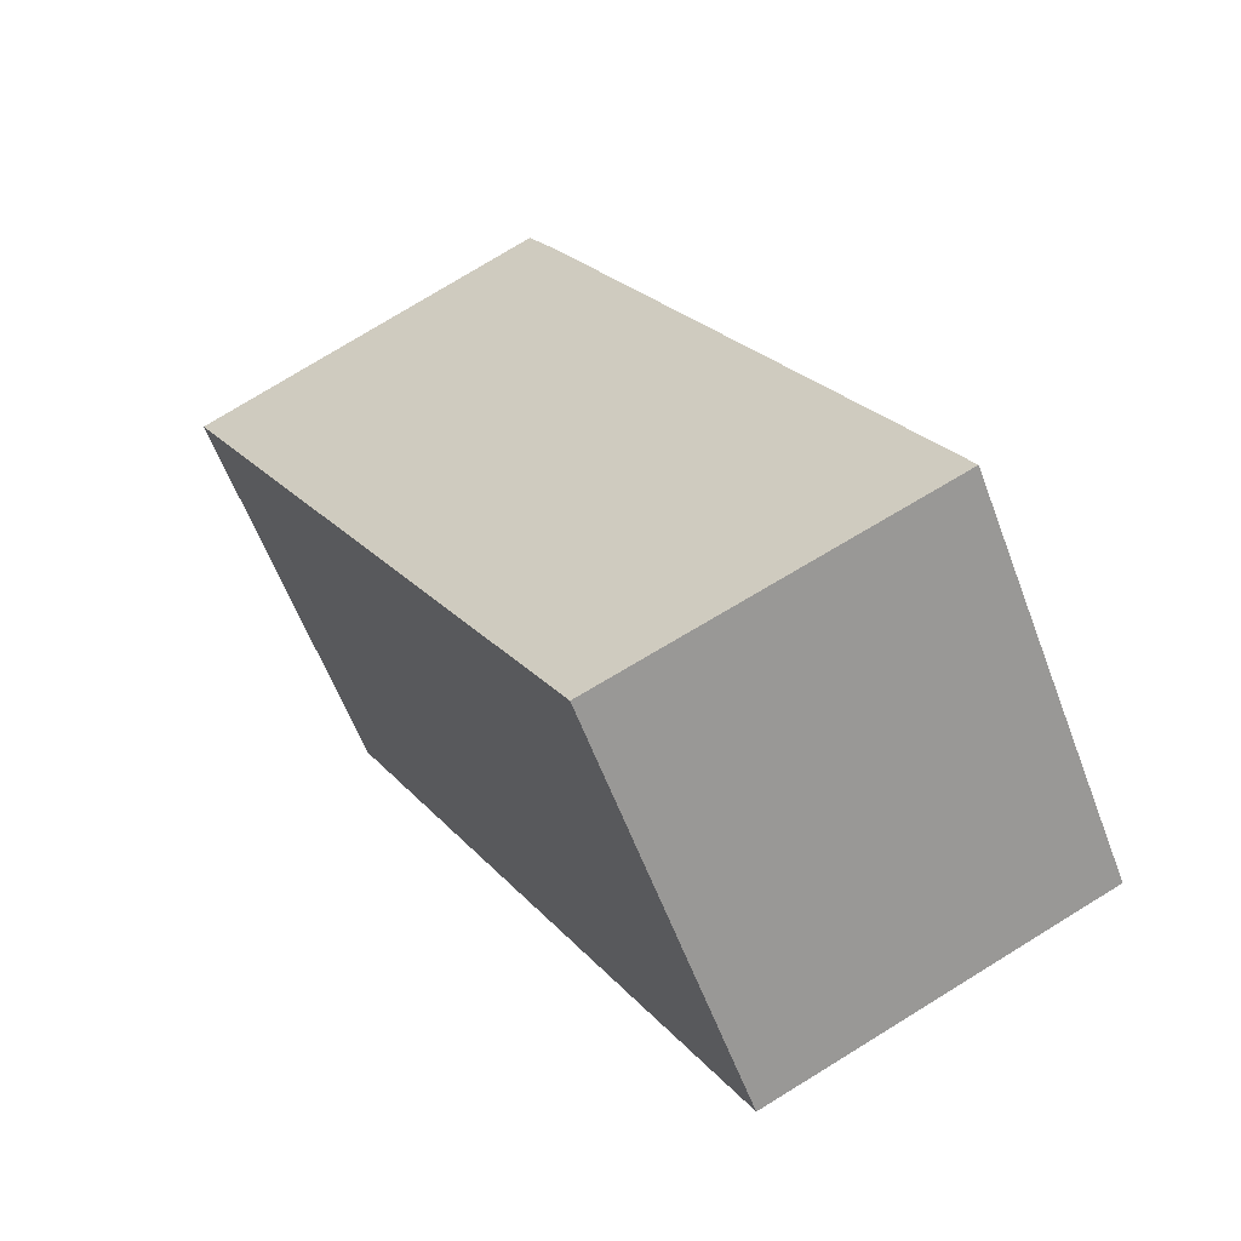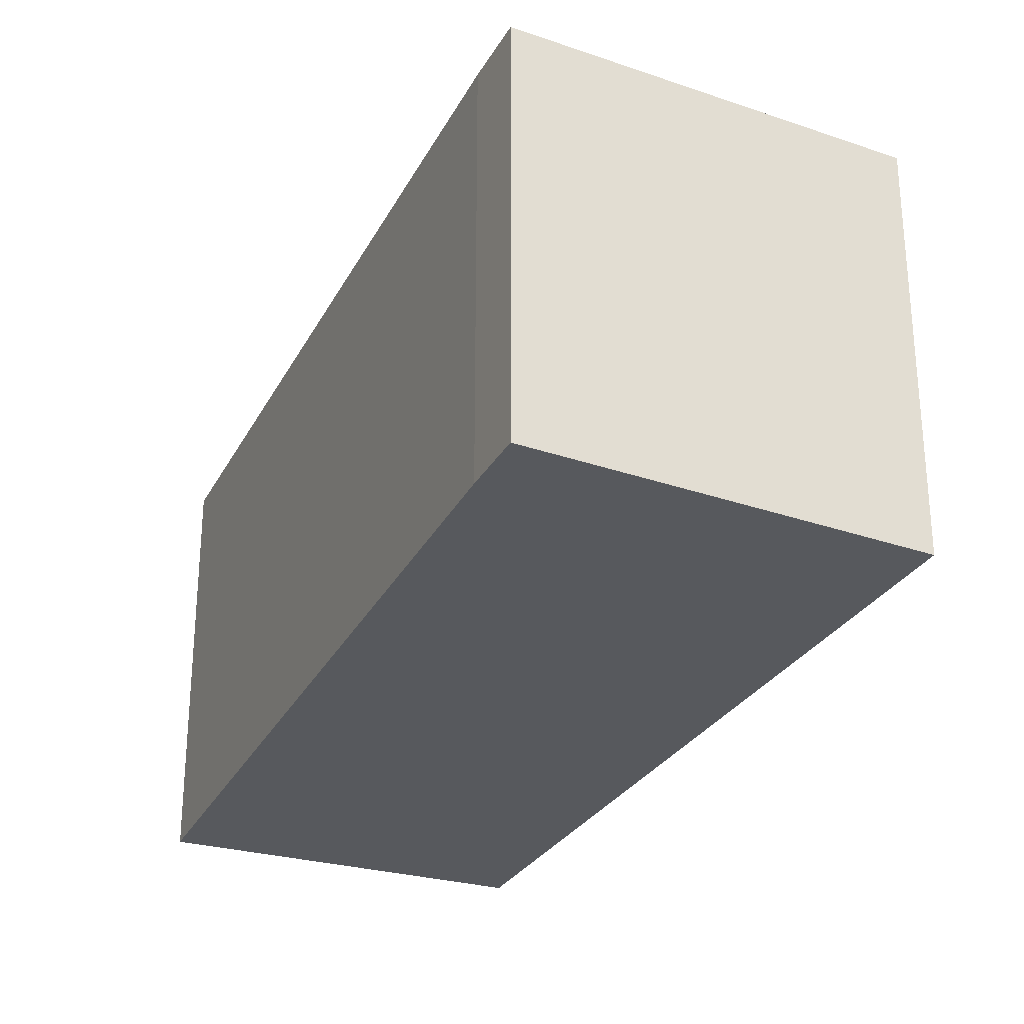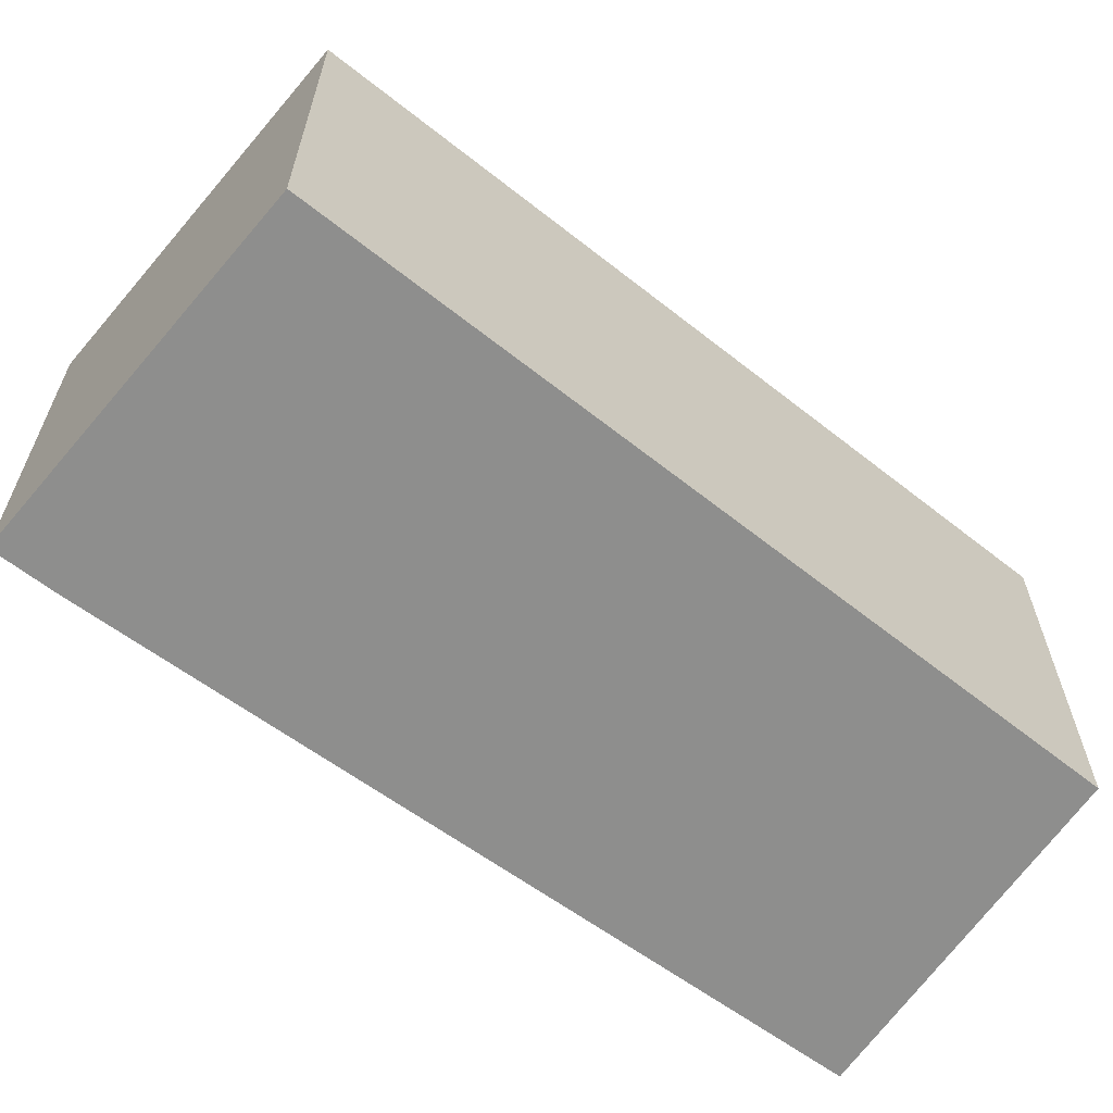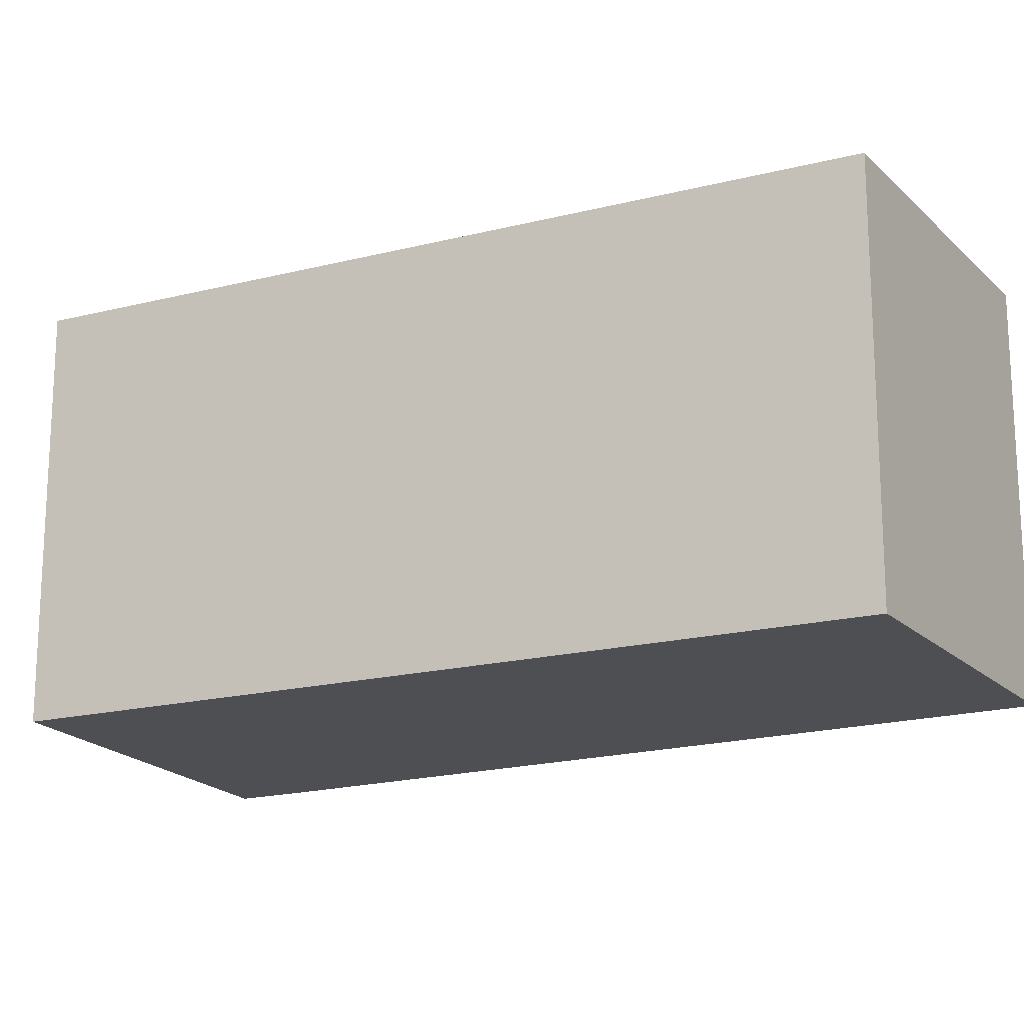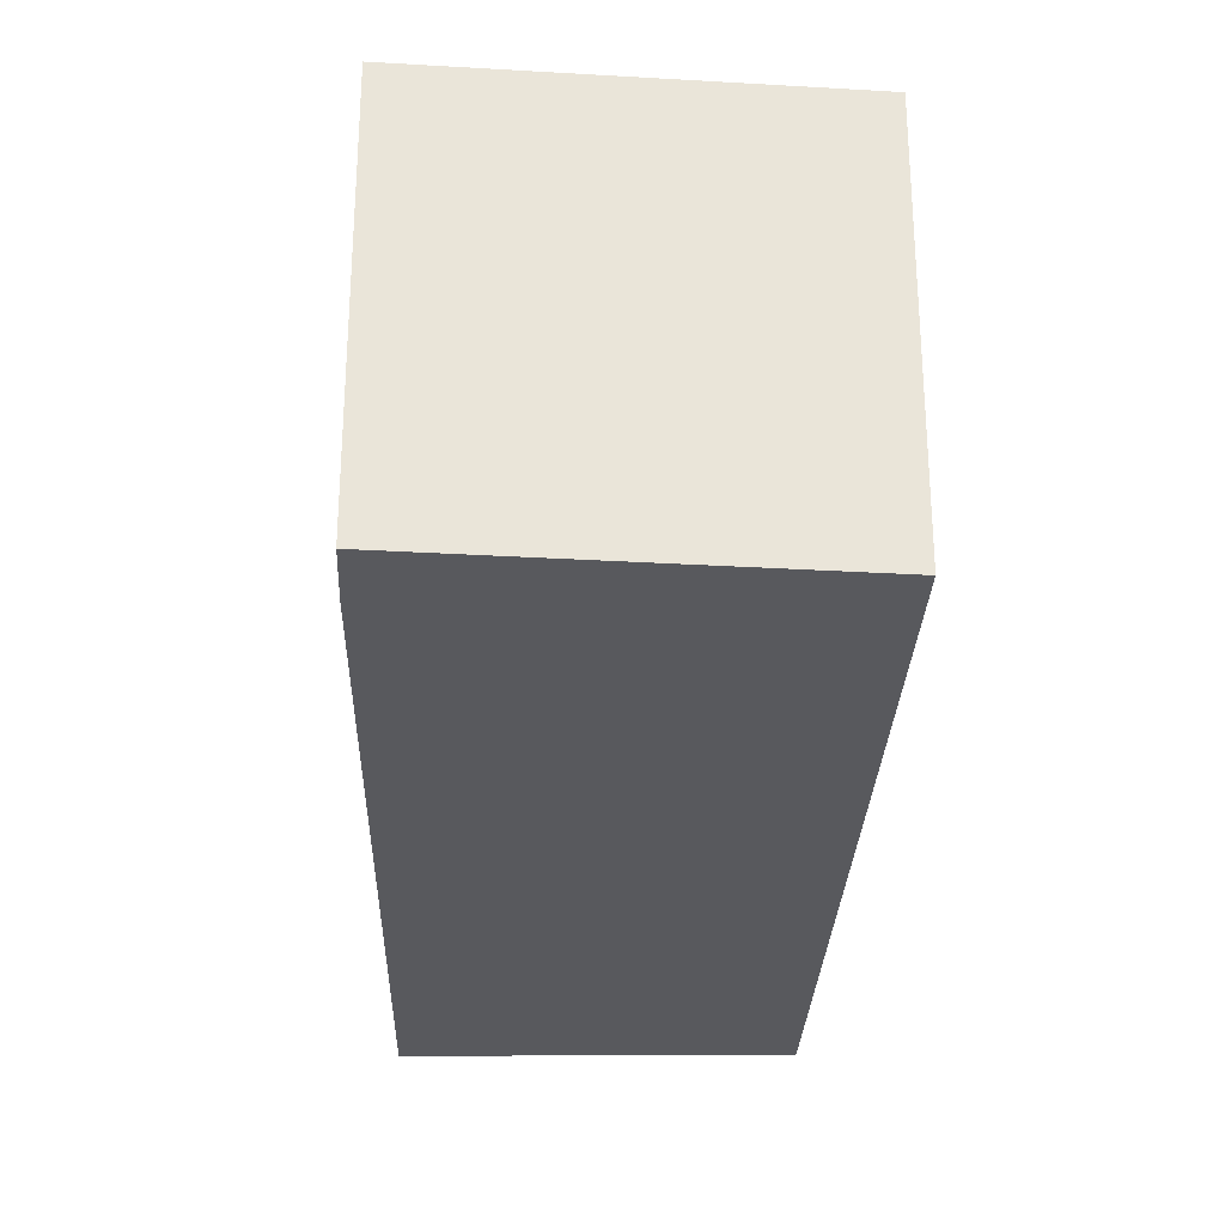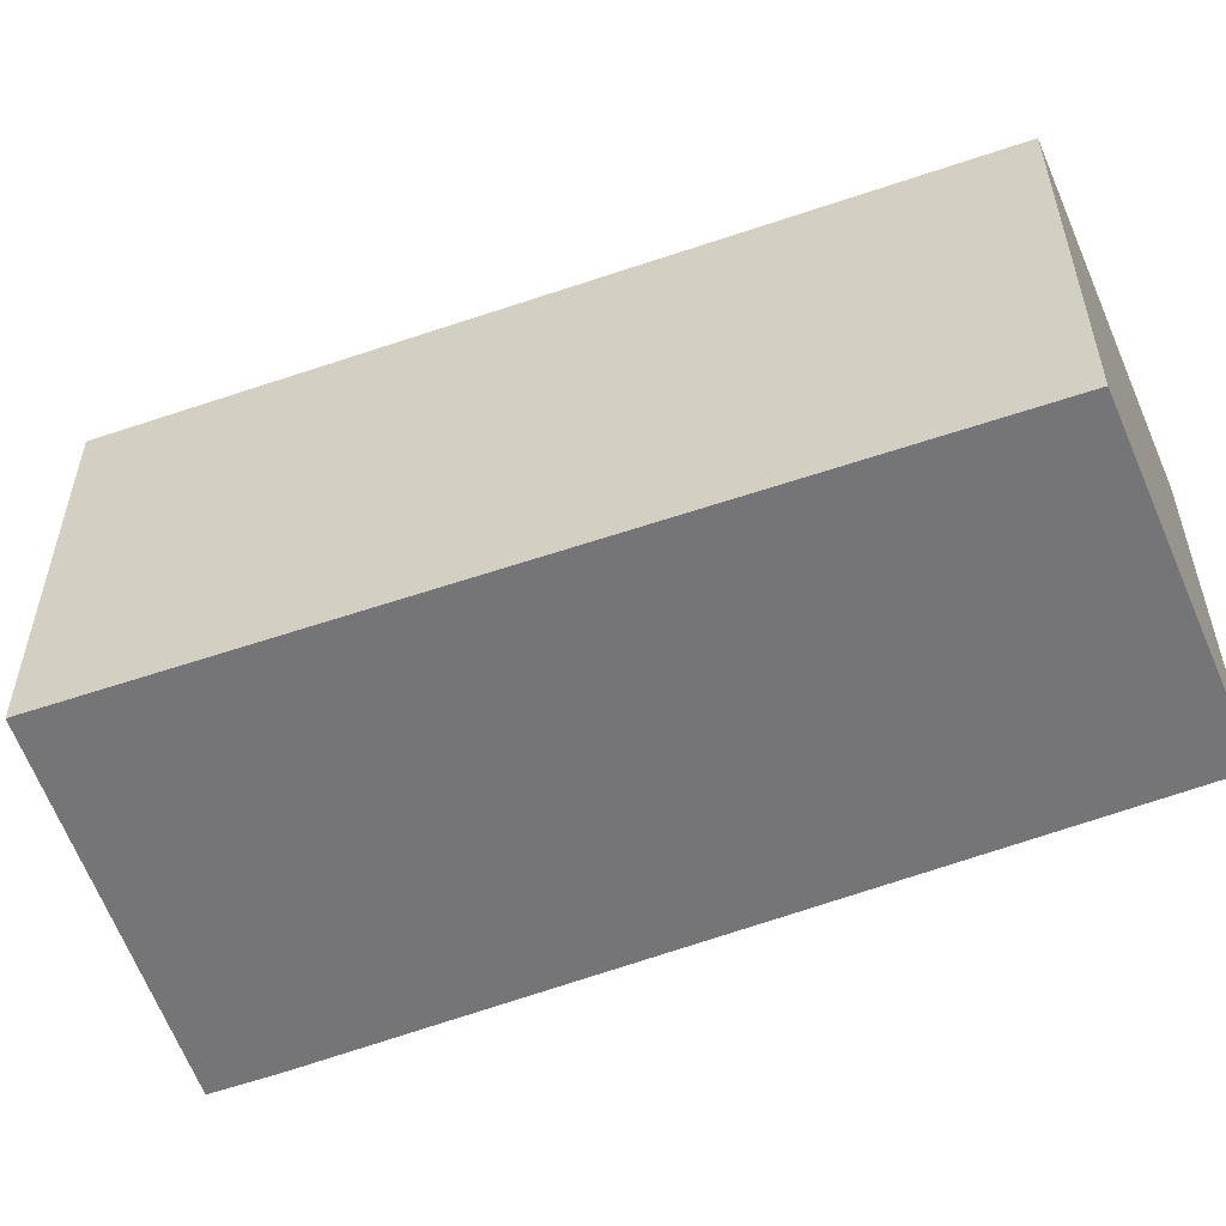
<metadata>
{"format":"obj","ext":"obj","renderer":"f3d","projection":"perspective","resolution":1024,"background":"white","views":[{"elev":-59.9,"azim":-159.4,"up":"+Z"},{"elev":-29.5,"azim":2.9,"up":"+Y"},{"elev":-64.8,"azim":80.0,"up":"+Y"},{"elev":-18.2,"azim":144.8,"up":"+Y"},{"elev":-30.2,"azim":25.2,"up":"+Y"},{"elev":-56.6,"azim":138.0,"up":"+Y"}]}
</metadata>
<code>
v  4.279 2.413 3.48
v  2.086 2.413 4.285
v  2.273 2.413 4.644
v  0 2.413 1.478e-16
v  1.915 2.413 -0.885
v  0 0 0
v  2.086 -2.624e-16 4.285
v  2.273 -2.844e-16 4.644
v  4.279 -2.131e-16 3.48
v  1.915 5.419e-17 -0.885
g defaultobject
f 1 2 3
f 2 1 4
f 4 1 5
f 6 2 4
f 2 6 7
f 7 3 2
f 3 7 8
f 8 1 3
f 1 8 9
f 9 5 1
f 5 9 10
f 10 4 5
f 4 10 6
f 7 9 8
f 9 7 6
f 9 6 10

</code>
